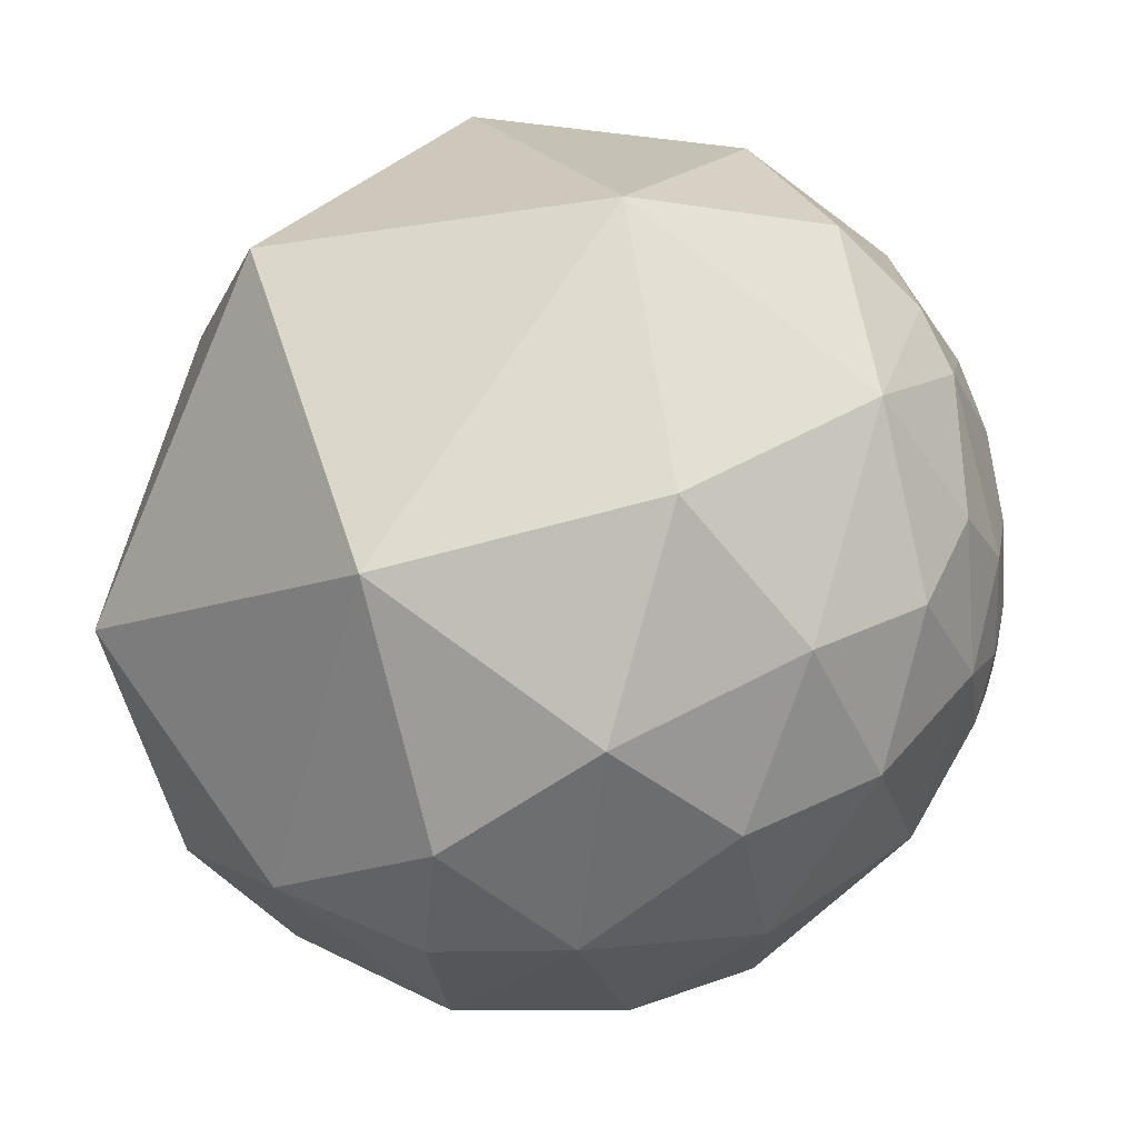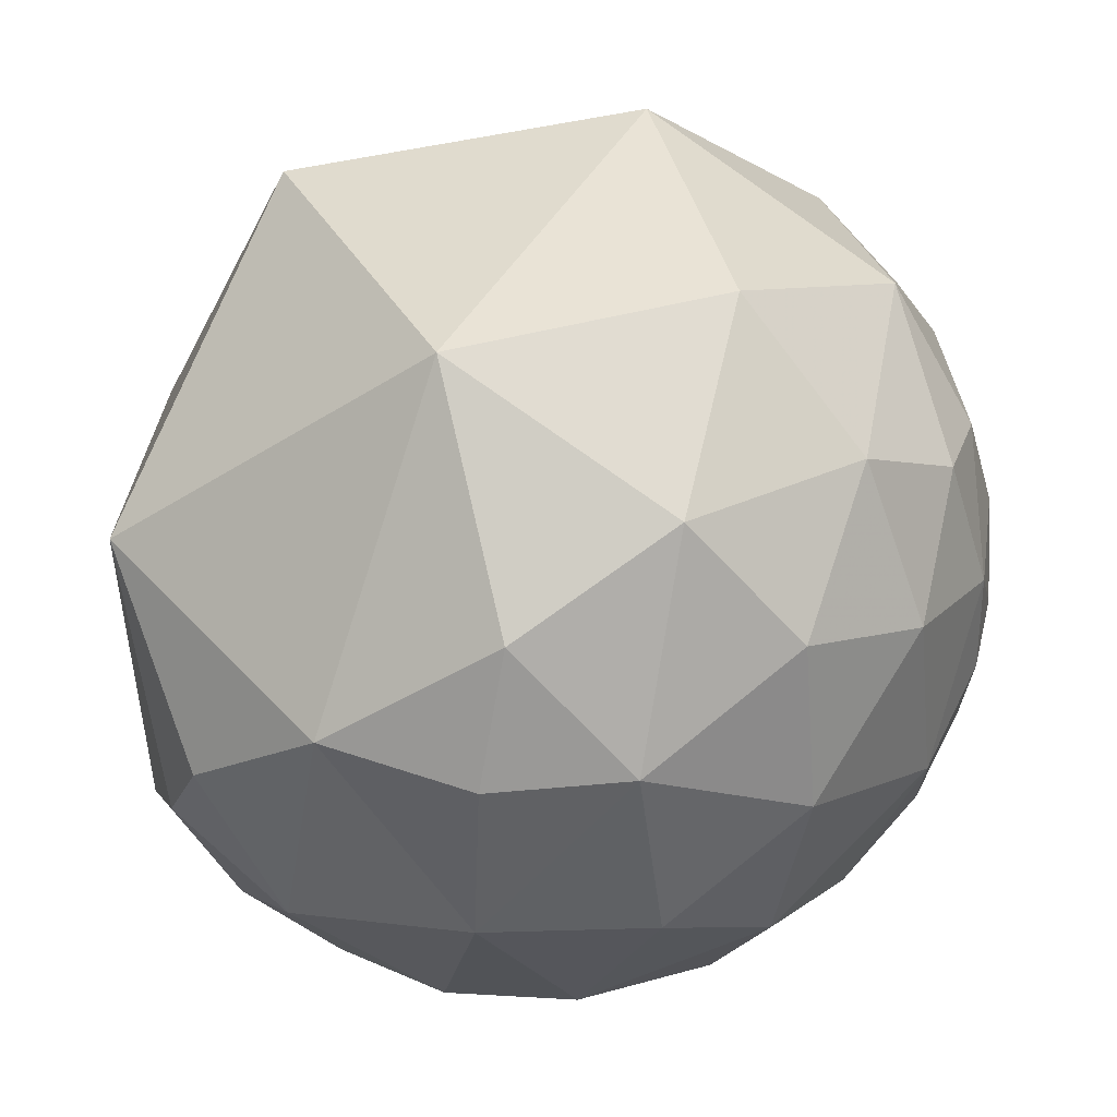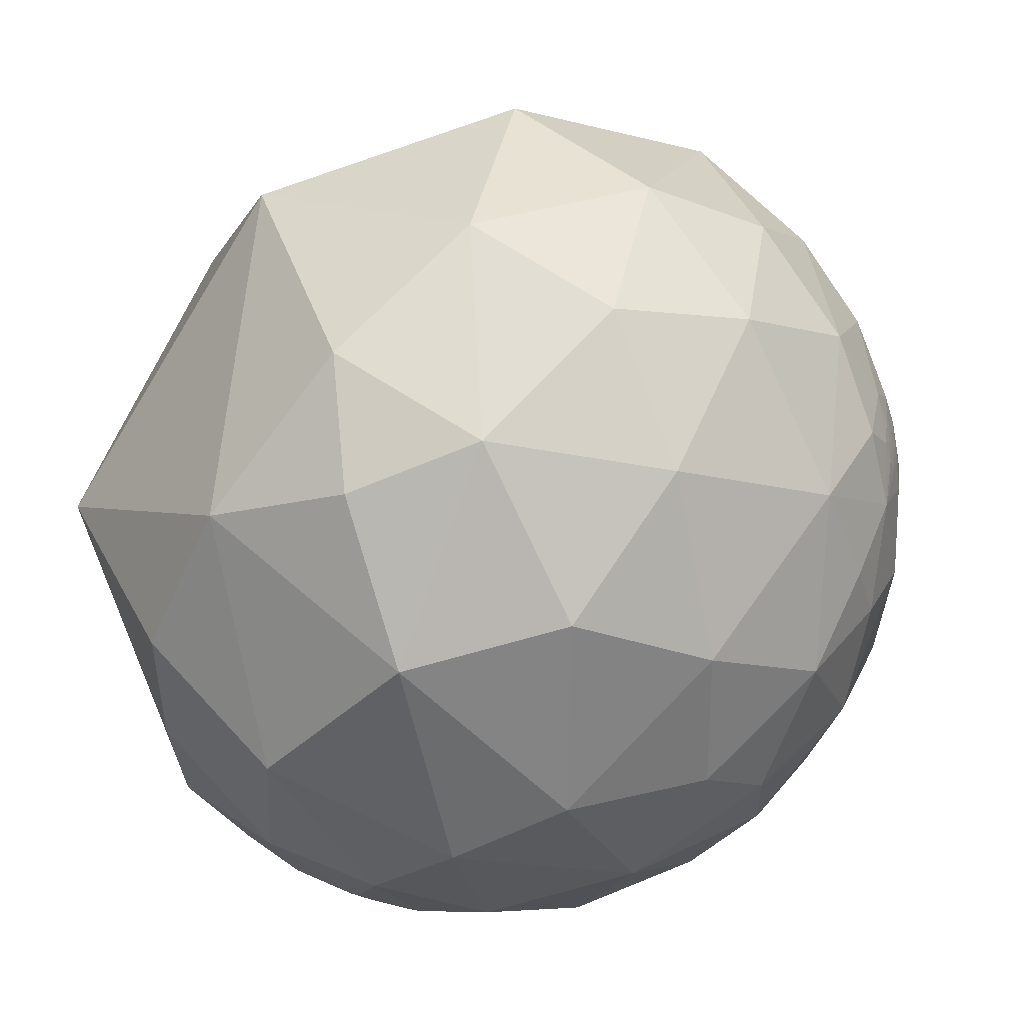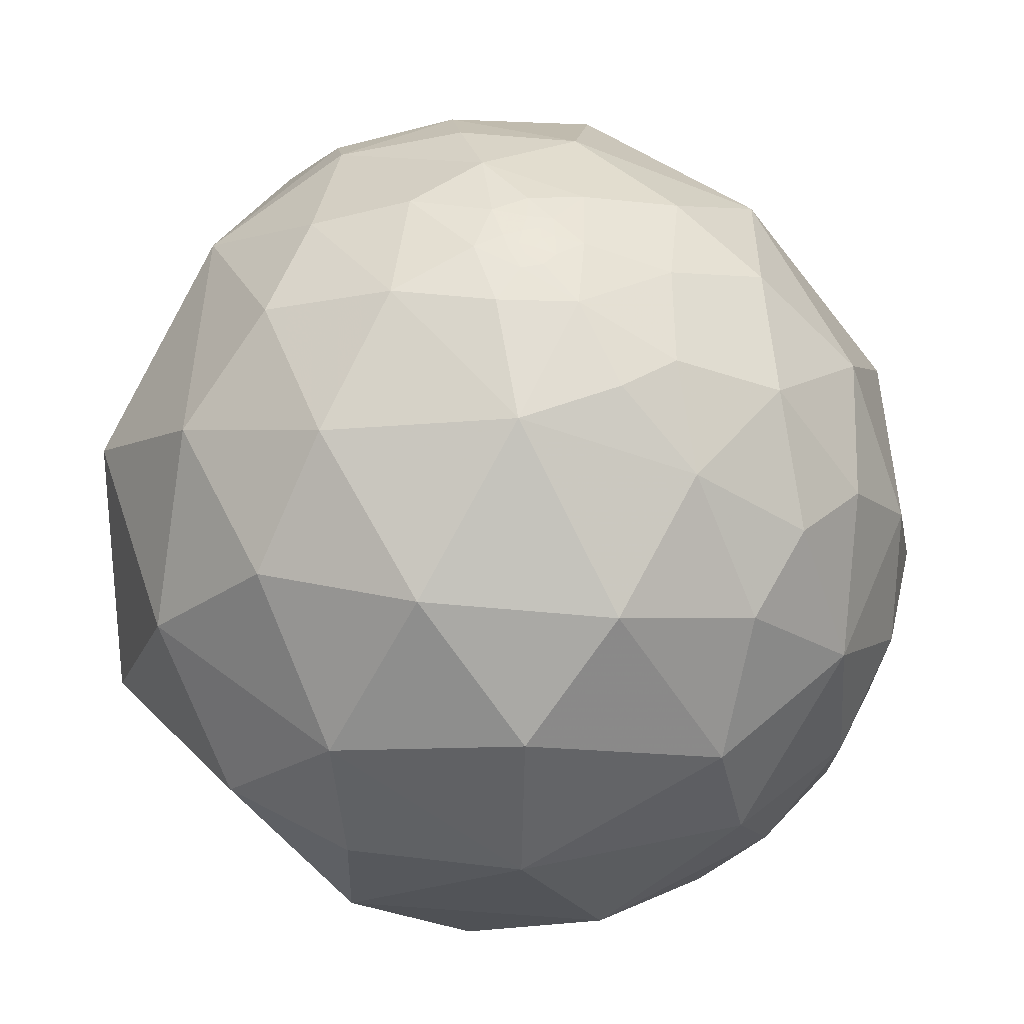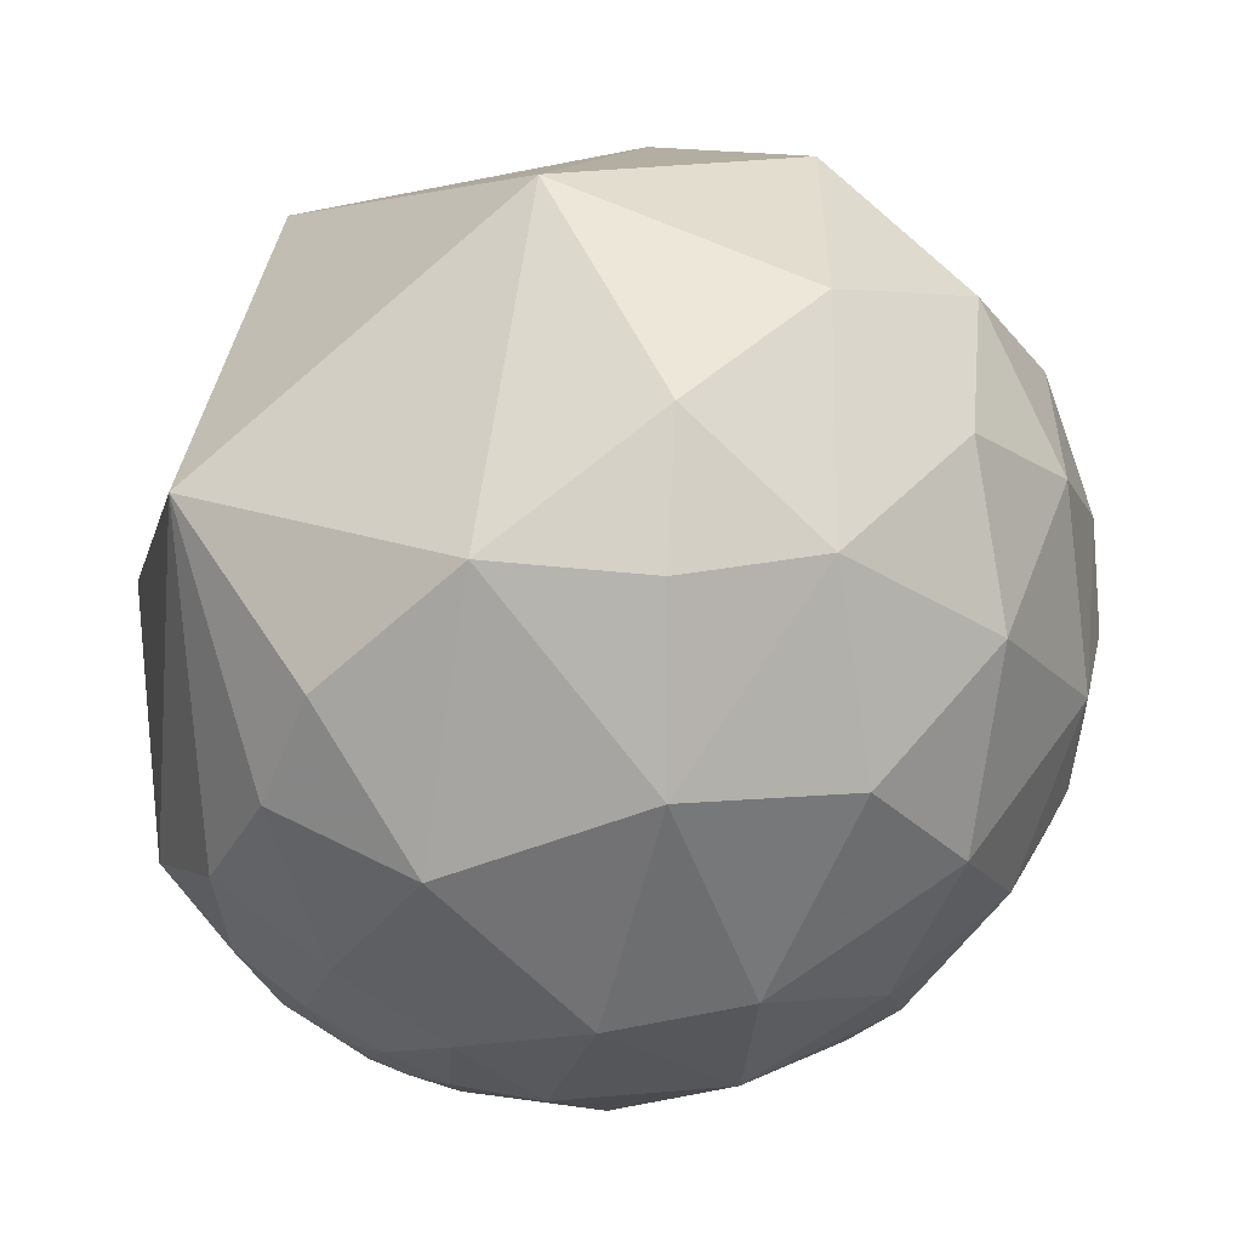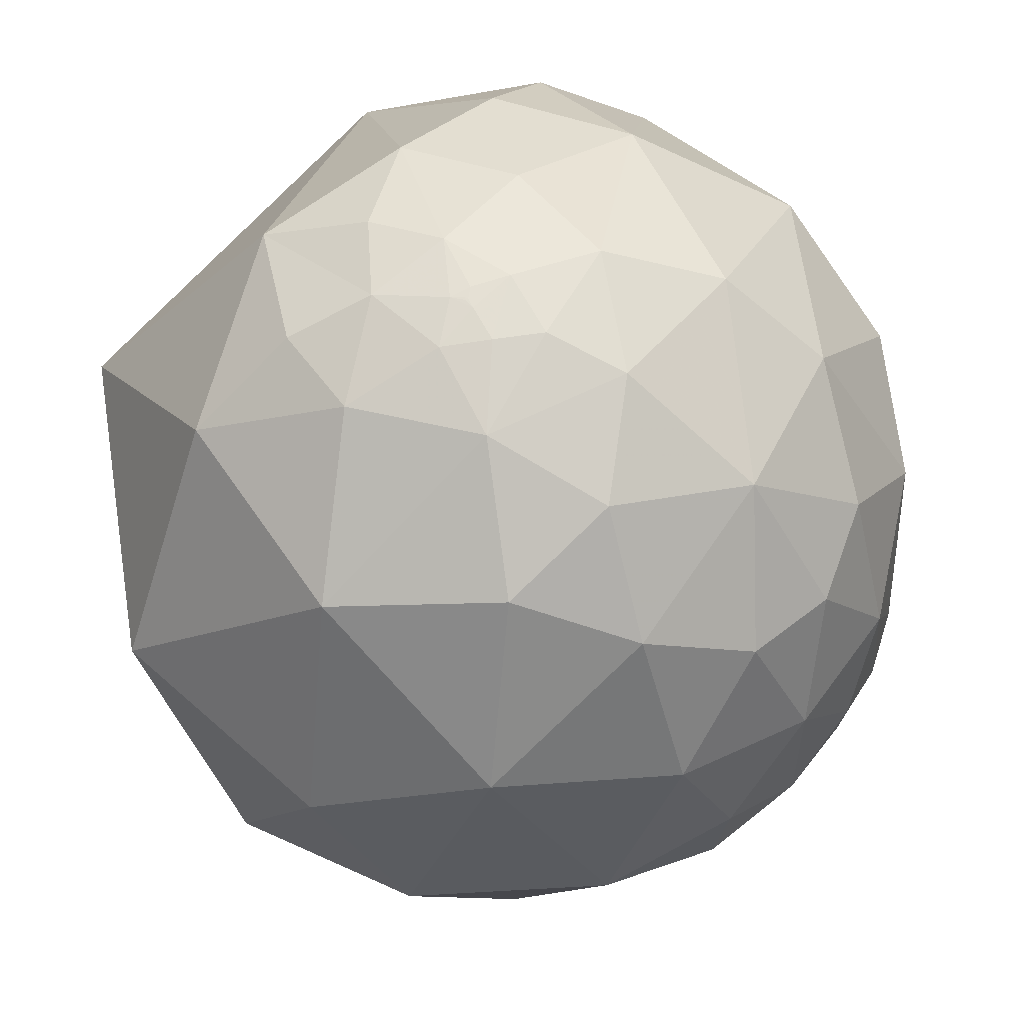
<metadata>
{"format":"obj","ext":"obj","renderer":"f3d","projection":"perspective","resolution":1024,"background":"white","views":[{"elev":-17.0,"azim":-171.8,"up":"+Z"},{"elev":49.2,"azim":174.8,"up":"+Y"},{"elev":-75.2,"azim":-160.4,"up":"+Z"},{"elev":-52.1,"azim":-87.4,"up":"+Z"},{"elev":17.8,"azim":160.6,"up":"+Y"},{"elev":-70.9,"azim":124.6,"up":"+Y"}]}
</metadata>
<code>
v -0.9543 -0.2196 0.2025
v -0.9711 0.04448 0.2347
v 0.3092 -0.5274 0.7914
v 0.2614 -0.9298 0.2592
v -0.2778 -0.939 0.2025
v 0.6738 -0.6672 0.3177
v -0.5293 -0.8379 -0.133
v -0.1826 -0.9503 -0.252
v -0.1482 -0.7859 0.6003
v -0.5334 -0.5833 0.6125
v -0.4786 0.252 0.8411
v -0.2613 -0.3034 0.9163
v -0.6196 -0.1607 0.7683
v -0.7725 0.1361 0.6203
v 0.1282 0.2509 0.9595
v -0.6831 0.4874 0.5439
v -0.2311 0.7519 -0.6174
v -0.389 0.9067 -0.1631
v 0.2122 0.9296 -0.3013
v 0.1234 0.6145 -0.7792
v 0.1889 0.3469 -0.9187
v -0.1215 0.3598 -0.9251
v -0.4652 0.4958 -0.7334
v -0.4809 0.147 -0.8644
v -0.4179 -0.2748 -0.8659
v -0.7746 -0.07865 -0.6275
v -0.1693 -0.06574 -0.9834
v -0.7322 0.3465 -0.5864
v 0.5677 -0.8232 -0.01217
v 0.4951 0.7375 0.4593
v 0.8108 -0.03508 0.5843
v 0.104 -0.9272 -0.3599
v -0.07489 -0.7831 -0.6173
v 0.2856 -0.7955 -0.5344
v 0.2086 -0.04143 -0.9771
v 0.4985 0.3698 -0.7841
v 0.5896 -0.2122 -0.7793
v 0.877 -0.328 -0.3511
v 0.7059 -0.6126 -0.3557
v 0.7018 -0.4591 -0.5448
v 0.8215 -0.1182 -0.5579
v 0.8967 0.3786 -0.2294
v 0.904 -0.4274 -0.006489
v 0.4501 -0.776 -0.4419
v 0.3676 -0.9 -0.2344
v -0.7715 -0.6252 -0.1179
v -0.8748 -0.4183 -0.2443
v -0.7514 -0.6264 0.2077
v -0.8965 -0.4429 -0.003317
v -0.9167 0.06925 0.3936
v -0.844 0.3489 0.4074
v -0.6199 0.6684 -0.4111
v -0.8369 0.4741 -0.2736
v 0.6154 -0.7241 -0.3114
v 0.5738 -0.7443 -0.3418
v 0.5755 -0.6903 -0.4384
v -0.62 -0.4518 -0.6415
v -0.4186 -0.6877 -0.5931
v -0.3152 -0.57 -0.7588
v -0.7867 -0.2988 -0.5402
v -0.7863 -0.4191 -0.4539
v 0.7308 -0.6819 0.03109
v -0.01083 -0.4926 -0.8702
v 0.2736 -0.5414 -0.795
v 0.4948 -0.6138 -0.6152
v -0.8204 -0.2508 0.5138
v -0.2801 0.8295 0.4832
v 0.7548 0.1101 -0.6467
v 0.06757 -0.9942 -0.08311
v -0.7671 0.6315 0.1127
v -0.9069 0.3276 0.2651
v -0.6536 -0.6469 -0.3928
v -0.3814 -0.8241 -0.4187
v 0.8139 -0.5332 -0.2308
v 0.5552 -0.7954 -0.2432
v 0.7065 -0.6865 -0.1719
v 0.505 -0.7918 -0.3435
v -0.9895 -0.0312 -0.1408
v -0.9811 -0.108 -0.1604
v -0.9989 -0.009011 0.04654
v -0.9849 0.1514 -0.08457
v -0.9242 0.3761 -0.06676
v -0.9198 0.1894 -0.3438
v -0.9672 0.008977 -0.2538
v -0.919 -0.03745 -0.3925
v -0.9465 -0.2303 -0.2259
v -0.9483 -0.1696 -0.2681
v -0.9439 -0.1407 -0.2987
v -0.9731 -0.1647 -0.1613
v -0.9891 -0.1099 -0.09789
v -0.963 -0.06602 -0.2612
v -0.9736 -0.05496 -0.2215
v -0.9619 -0.1681 -0.2157
v -0.9563 -0.1023 -0.2739
v -0.9456 -0.09238 -0.3119
v -0.9698 -0.2335 -0.07058
v -0.8989 -0.214 -0.3823
v 0.5927 -0.7317 -0.3365
v 0.5991 -0.726 -0.3377
v 0.5929 -0.7307 -0.3383
v 0.6068 -0.7099 -0.3575
v 0.592 -0.7299 -0.3416
v 0.5923 -0.7309 -0.339
v 0.5935 -0.73 -0.3388
v 0.5928 -0.7306 -0.3389
v 0.5926 -0.7307 -0.3389
v 0.5929 -0.7306 -0.3388
v 0.5928 -0.7304 -0.3393
v 0.593 -0.7305 -0.3388
v -0.9715 -0.1356 -0.1944
v -0.9595 -0.1231 -0.2532
v -0.9638 -0.1389 -0.2277
v -0.9659 -0.08884 -0.2433
v -0.9736 -0.09738 -0.2062
f 100 104 98
f 101 54 99
f 108 104 109
f 106 107 100
f 102 108 106
f 106 103 102
f 107 108 109
f 99 54 98
f 98 55 102
f 102 55 101
f 106 105 107
f 104 99 98
f 100 109 104
f 101 99 102
f 98 102 103
f 107 109 100
f 103 106 98
f 106 100 98
f 102 99 104
f 104 108 102
f 108 107 105
f 98 54 55
f 108 105 106
f 114 112 110
f 111 112 114
f 94 113 91
f 79 114 110
f 92 113 114
f 110 89 79
f 92 91 113
f 111 114 113
f 94 111 113
f 110 112 93
f 2 80 1
f 3 9 4
f 7 8 5
f 41 40 37
f 10 48 5
f 12 15 11
f 15 67 11
f 16 14 11
f 17 19 20
f 20 21 22
f 22 17 20
f 22 23 17
f 27 25 24
f 83 28 26
f 29 6 4
f 62 6 29
f 31 42 30
f 30 42 19
f 32 8 33
f 37 64 35
f 35 36 37
f 35 21 36
f 31 43 42
f 34 44 45
f 14 16 51
f 52 18 17
f 52 28 53
f 28 83 53
f 54 75 55
f 56 101 55
f 31 15 3
f 9 5 4
f 9 3 12
f 57 58 72
f 60 26 57
f 25 59 57
f 6 31 3
f 65 34 64
f 66 10 13
f 13 14 66
f 63 33 59
f 33 58 59
f 25 27 63
f 45 4 69
f 67 15 30
f 30 19 67
f 18 70 67
f 68 37 36
f 69 8 32
f 71 51 70
f 18 52 70
f 53 82 70
f 46 47 72
f 42 36 19
f 75 54 76
f 43 62 76
f 74 43 76
f 75 45 77
f 29 45 75
f 74 38 43
f 92 114 78
f 83 26 85
f 84 83 85
f 86 87 97
f 87 88 97
f 97 47 86
f 79 89 90
f 87 93 112
f 88 111 94
f 90 80 78
f 78 79 90
f 95 94 91
f 82 81 71
f 2 71 80
f 86 47 96
f 85 26 97
f 60 61 97
f 97 88 95
f 2 1 50
f 4 6 3
f 5 48 7
f 9 10 5
f 12 11 13
f 11 14 13
f 12 3 15
f 11 67 16
f 17 18 19
f 24 25 26
f 26 28 24
f 24 28 23
f 30 15 31
f 32 33 34
f 35 64 63
f 38 39 40
f 38 40 41
f 43 38 42
f 34 45 32
f 46 7 48
f 46 49 47
f 10 9 12
f 50 14 51
f 51 71 50
f 50 71 2
f 52 23 28
f 52 17 23
f 35 63 27
f 35 27 22
f 27 24 22
f 22 24 23
f 22 21 35
f 54 101 39
f 101 56 39
f 61 60 57
f 57 59 58
f 33 63 64
f 26 25 57
f 43 31 6
f 6 62 43
f 1 49 48
f 65 64 37
f 37 40 65
f 65 44 34
f 42 38 41
f 66 48 10
f 50 66 14
f 66 50 1
f 59 25 63
f 69 32 45
f 45 29 4
f 67 70 16
f 19 18 67
f 68 36 42
f 72 73 7
f 69 4 5
f 69 5 8
f 51 16 70
f 71 70 82
f 52 53 70
f 72 58 73
f 33 8 73
f 72 47 61
f 84 91 92
f 8 7 73
f 20 36 21
f 20 19 36
f 40 39 56
f 56 65 40
f 56 44 65
f 55 77 56
f 75 77 55
f 39 38 74
f 76 29 75
f 76 62 29
f 54 39 76
f 76 39 74
f 44 56 77
f 77 45 44
f 78 114 79
f 80 81 78
f 83 81 82
f 83 82 53
f 83 84 81
f 85 95 84
f 87 86 93
f 97 61 47
f 90 89 96
f 96 80 90
f 78 81 84
f 111 88 87
f 87 112 111
f 95 88 94
f 89 93 86
f 86 96 89
f 93 89 110
f 91 84 95
f 71 81 80
f 96 1 80
f 1 96 49
f 47 49 96
f 97 95 85
f 97 26 60
f 37 68 41
f 48 49 46
f 12 13 10
f 57 72 61
f 64 34 33
f 48 66 1
f 41 68 42
f 7 46 72
f 73 58 33
f 92 78 84

</code>
